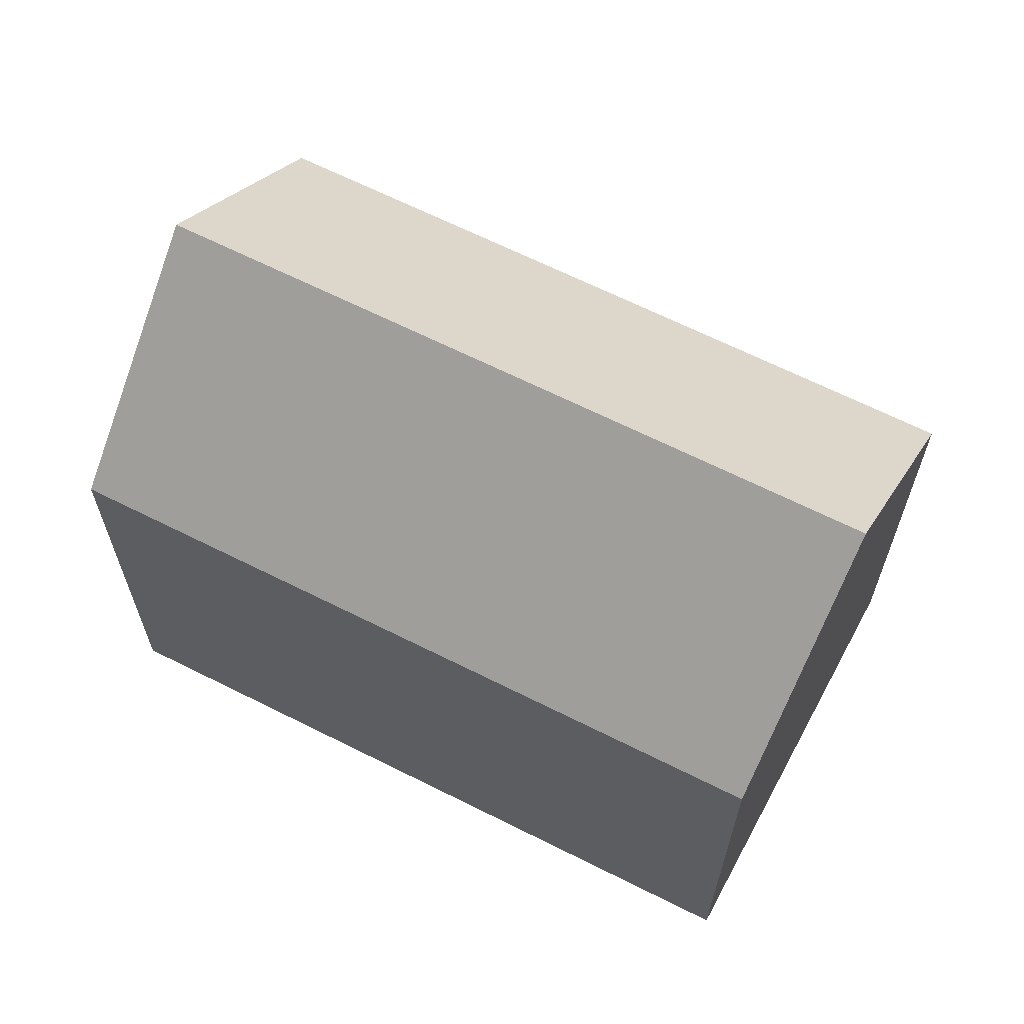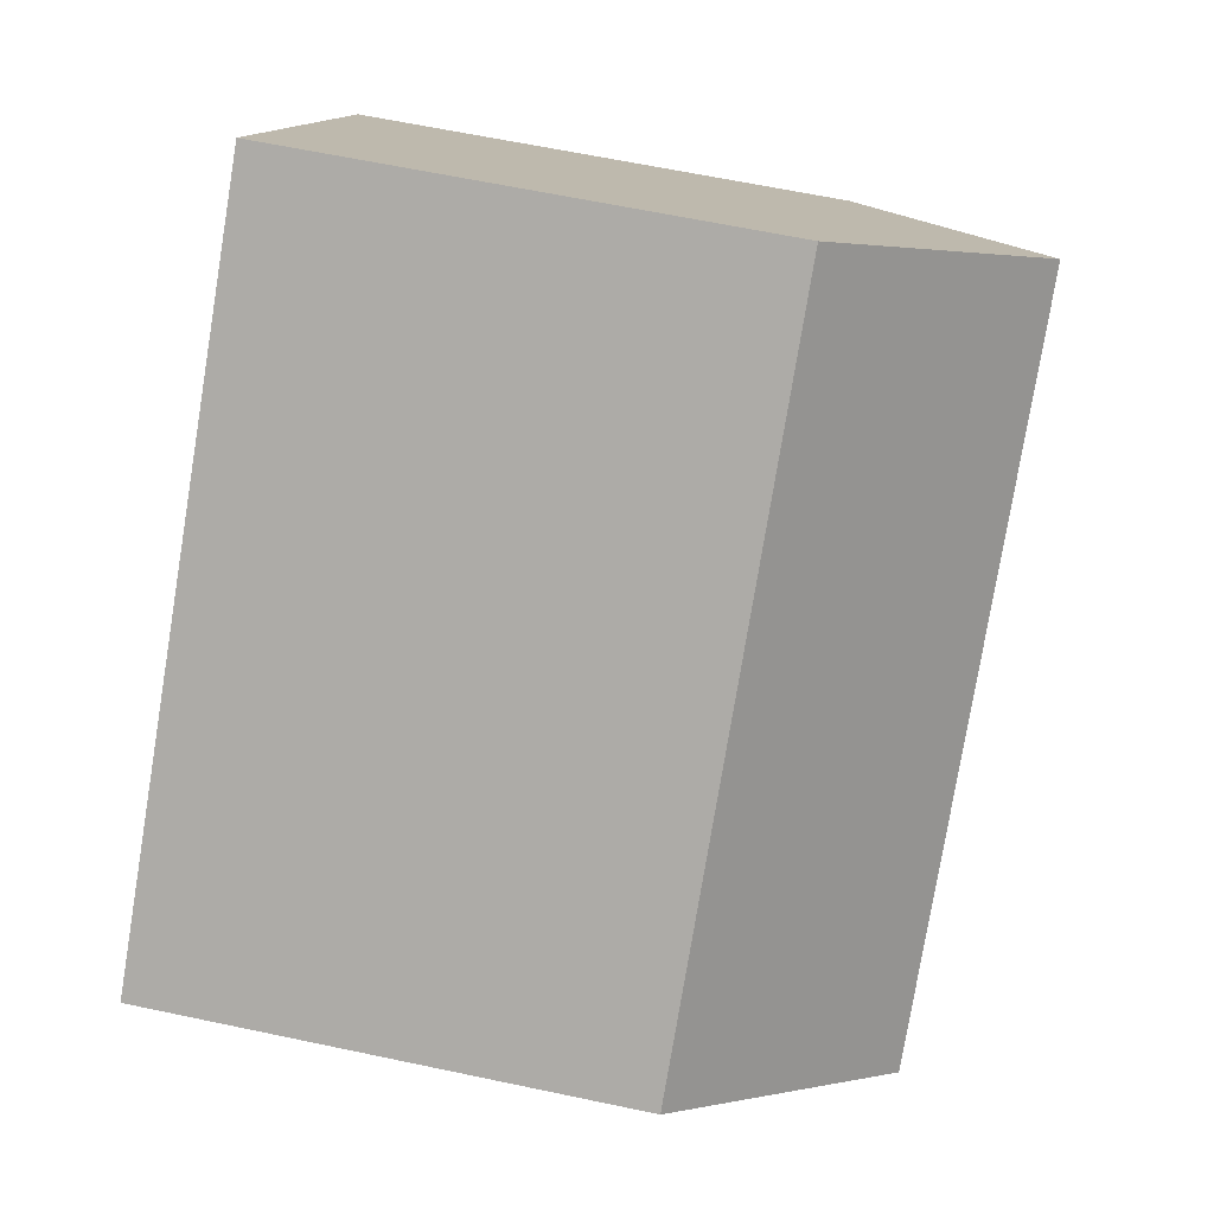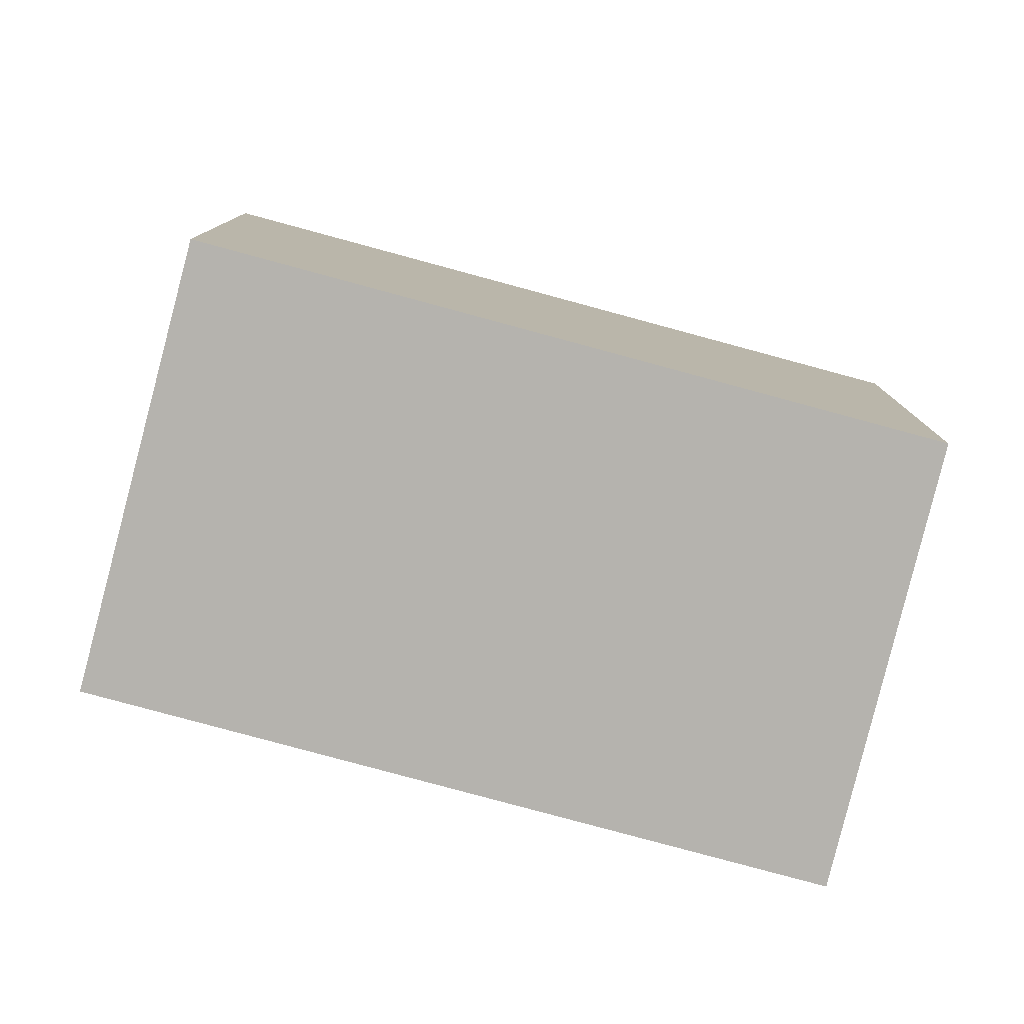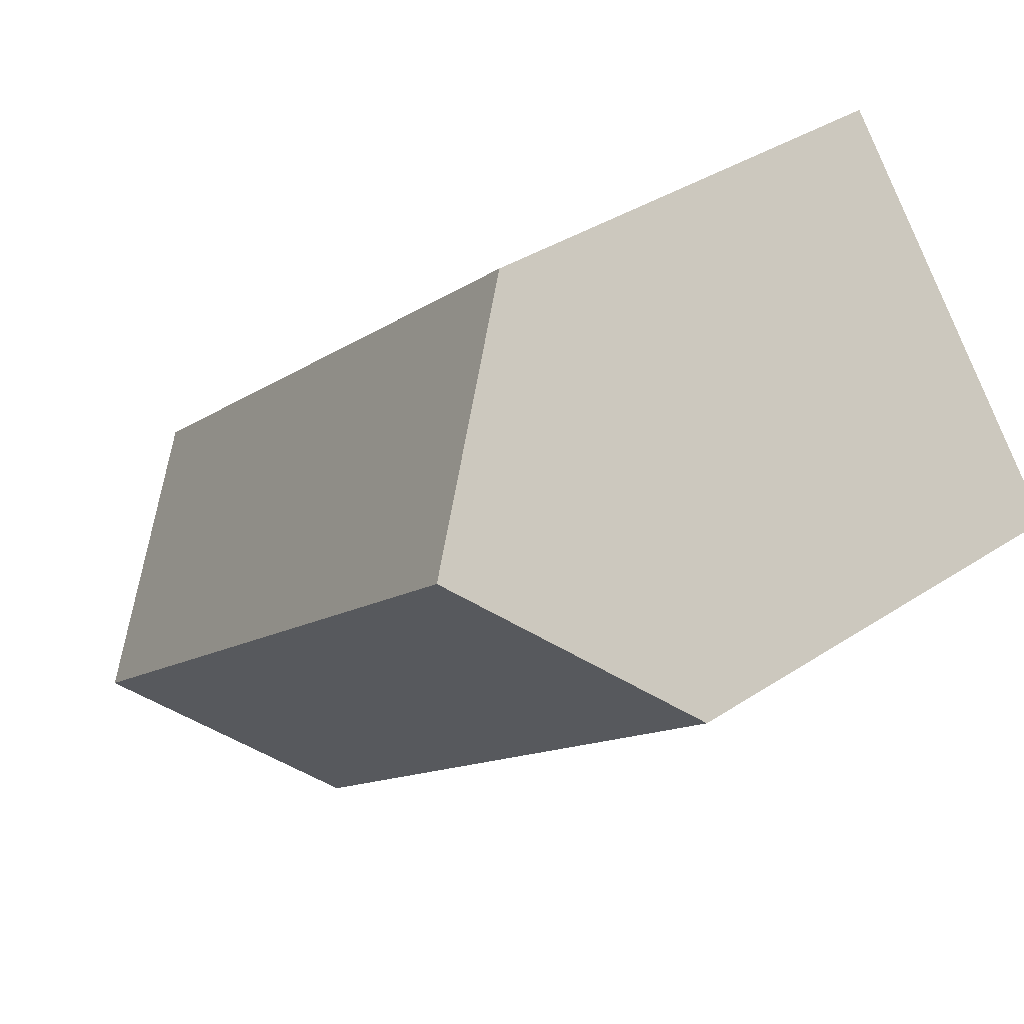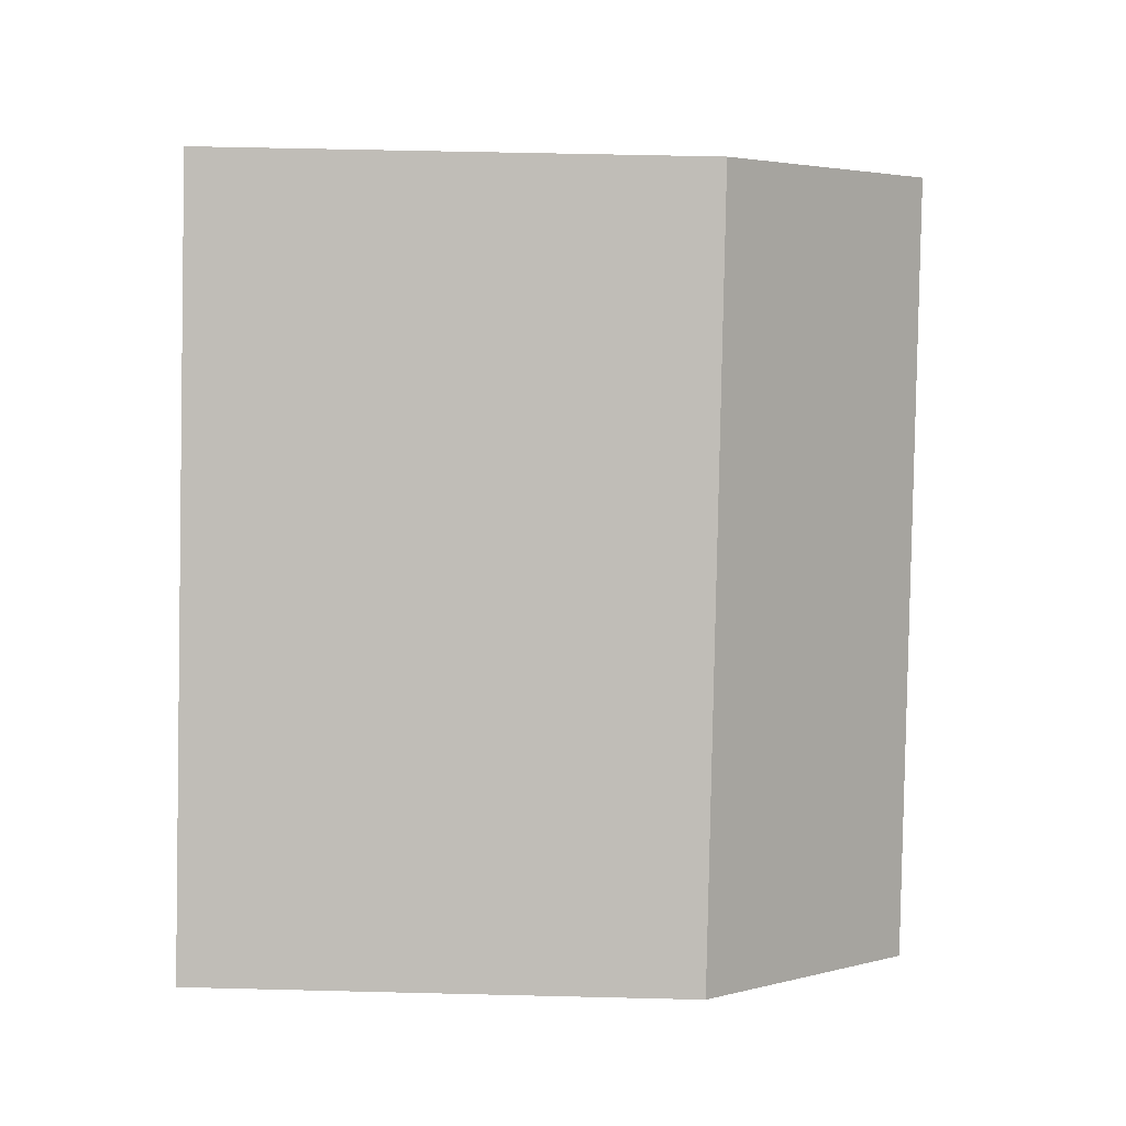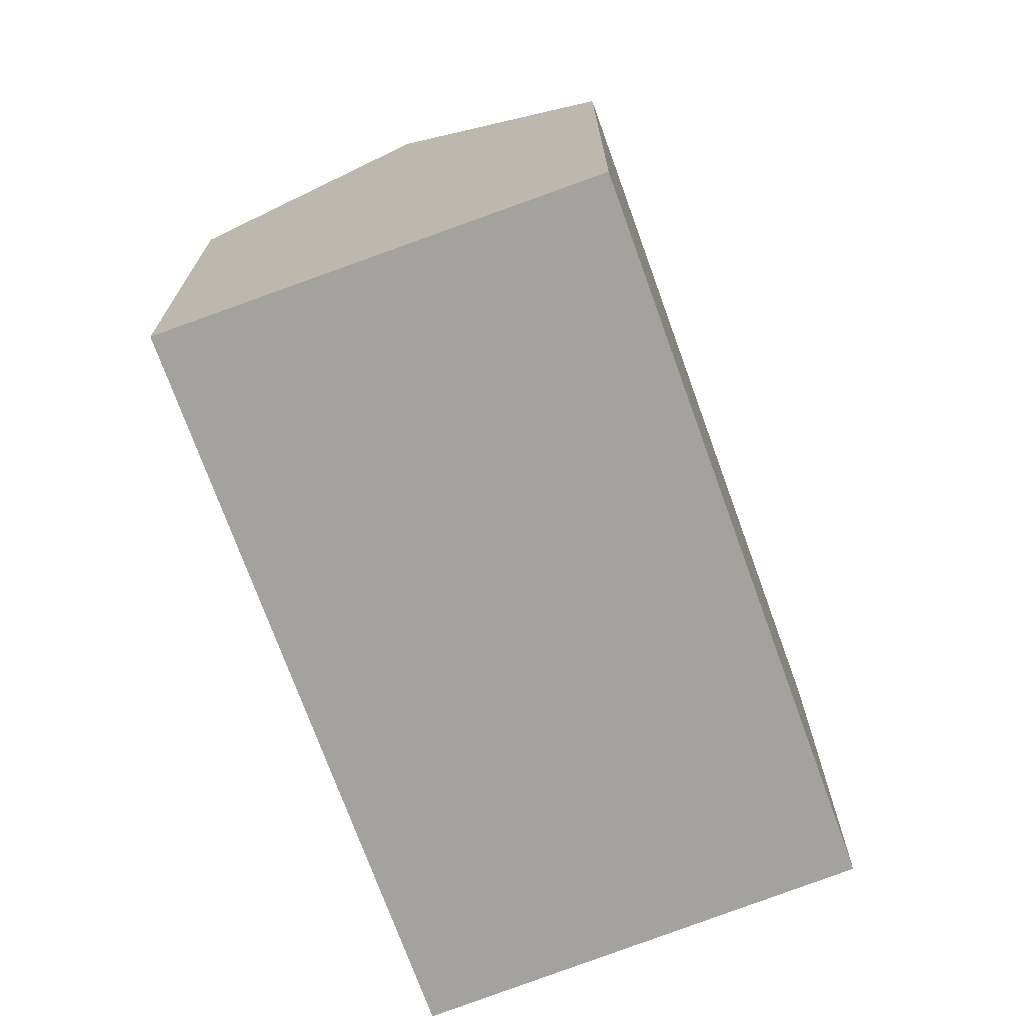
<metadata>
{"format":"obj","ext":"obj","renderer":"f3d","projection":"perspective","resolution":1024,"background":"white","views":[{"elev":66.0,"azim":66.3,"up":"+Y"},{"elev":63.0,"azim":102.1,"up":"+Z"},{"elev":-80.0,"azim":24.4,"up":"+Y"},{"elev":36.1,"azim":-130.9,"up":"+Z"},{"elev":54.9,"azim":91.5,"up":"+Z"},{"elev":-72.6,"azim":-30.6,"up":"+Y"}]}
</metadata>
<code>
v  7.199 11 -5.953
v  16.8 15.56 -7.048
v  13.55 11.01 -11.21
v  5.816 11.01 -4.809
v  0.012 11.01 -0.01
v  0 11.01 6.739e-16
v  0.396 11.54 0.481
v  3.35 15.56 4.073
v  20.05 11 -2.883
v  6.695 11.01 8.139
v  0 0 0
v  0.396 -2.945e-17 0.481
v  3.35 -2.494e-16 4.073
v  6.695 -4.984e-16 8.139
v  20.05 1.765e-16 -2.883
v  13.55 6.861e-16 -11.21
v  16.8 4.316e-16 -7.048
v  7.199 3.645e-16 -5.953
v  0.012 6.123e-19 -0.01
v  5.816 2.945e-16 -4.809
g defaultobject
f 1 2 3
f 2 1 4
f 2 4 5
f 2 5 6
f 2 6 7
f 2 7 8
f 9 8 10
f 8 9 2
f 7 10 8
f 10 7 6
f 10 6 11
f 10 11 12
f 10 12 13
f 10 13 14
f 14 9 10
f 9 14 15
f 9 3 2
f 3 9 15
f 3 15 16
f 16 15 17
f 16 1 3
f 1 16 4
f 4 16 5
f 5 16 18
f 5 18 6
f 6 18 19
f 6 19 11
f 19 18 20
f 13 15 14
f 15 13 17
f 17 13 12
f 17 12 16
f 16 12 20
f 20 12 11
f 20 11 19
f 16 20 18

</code>
